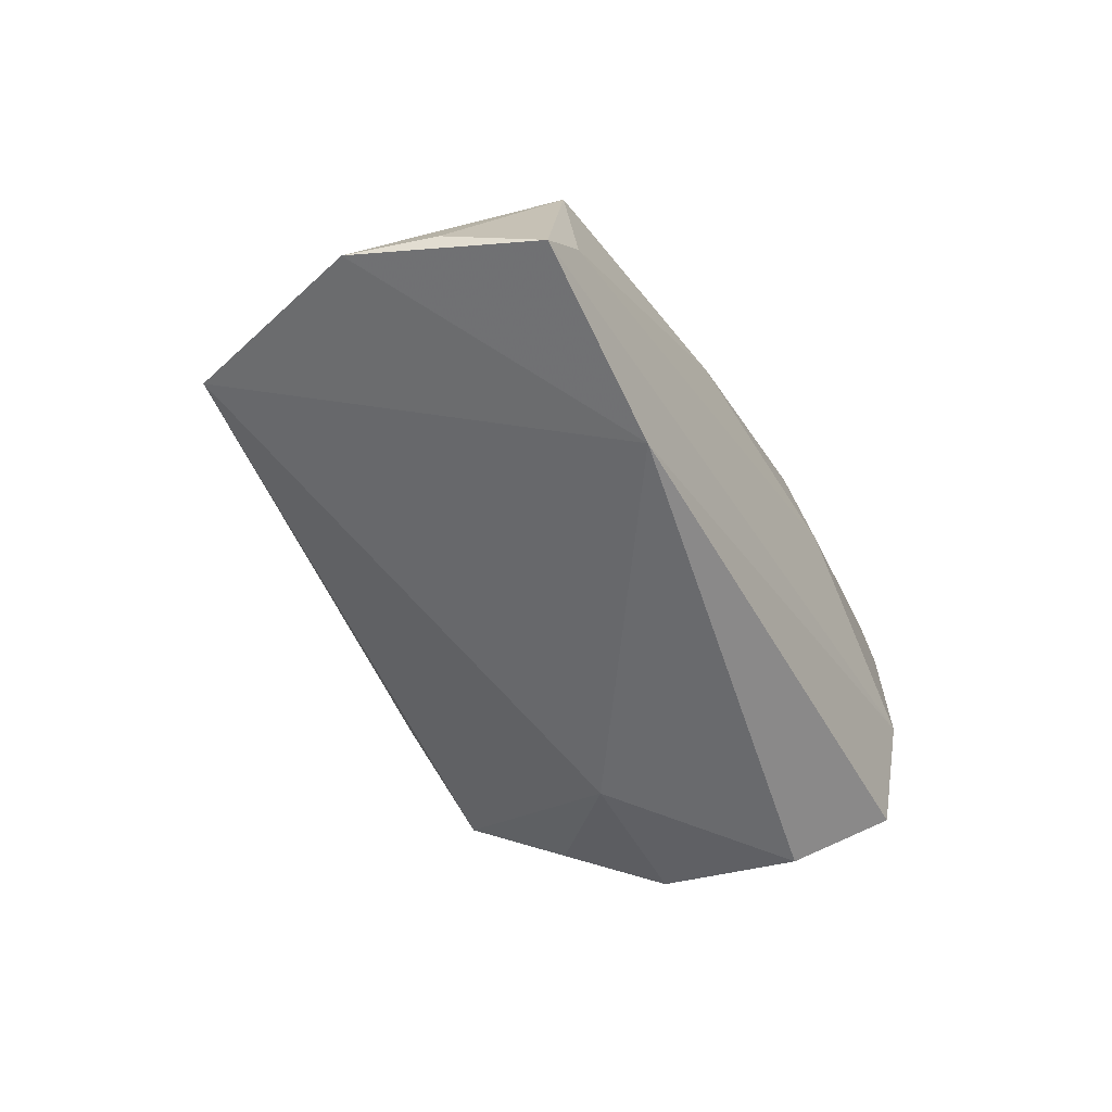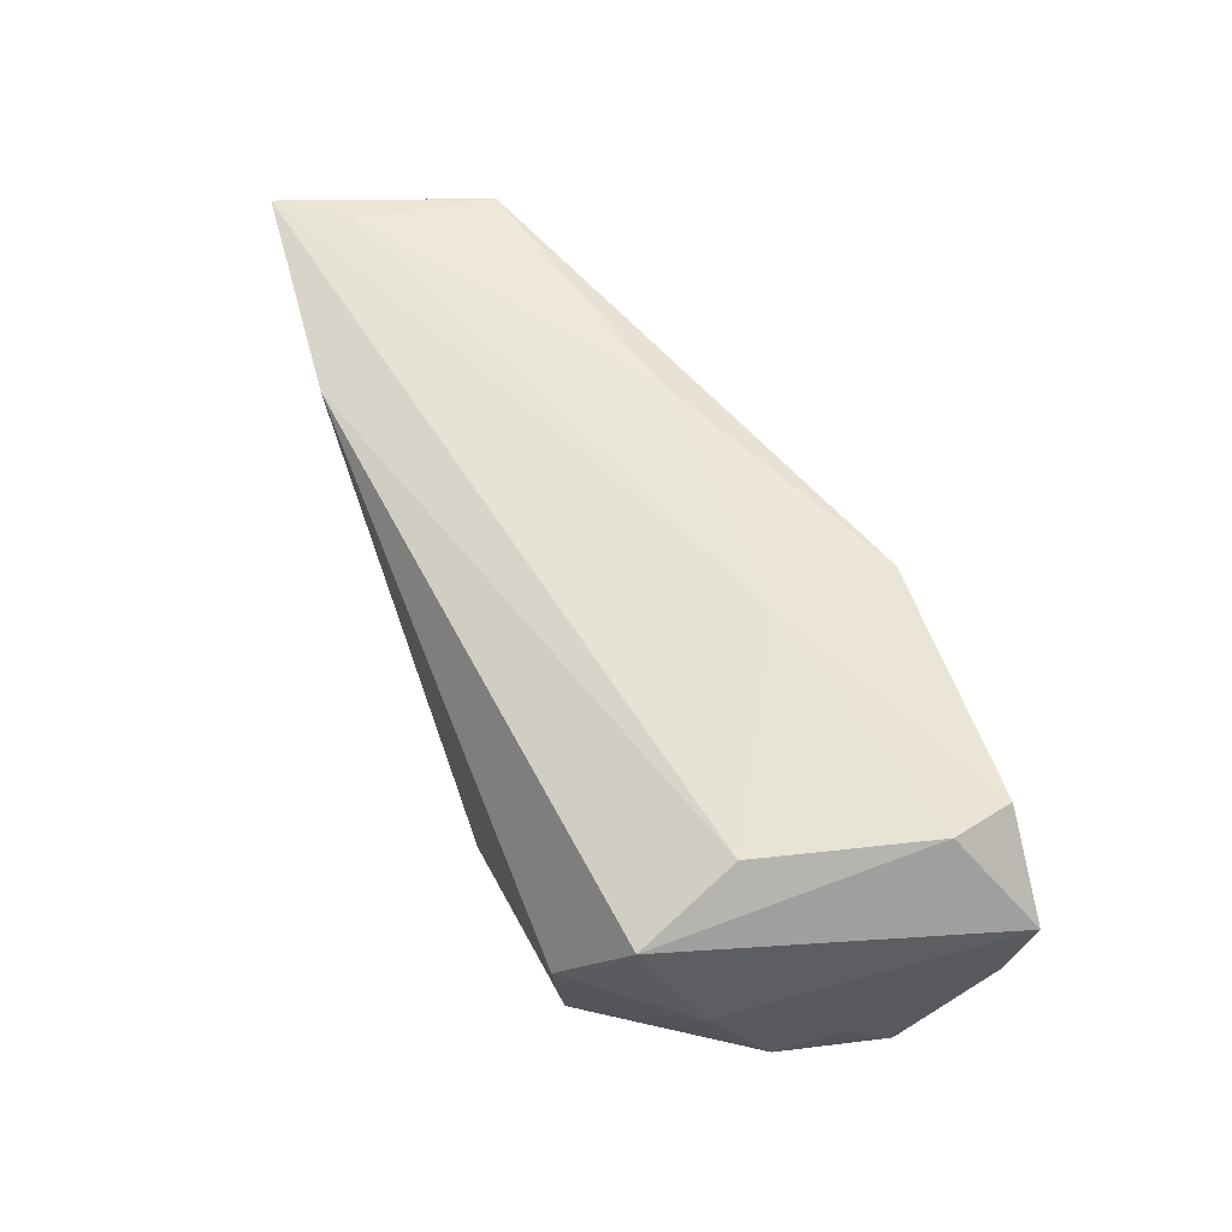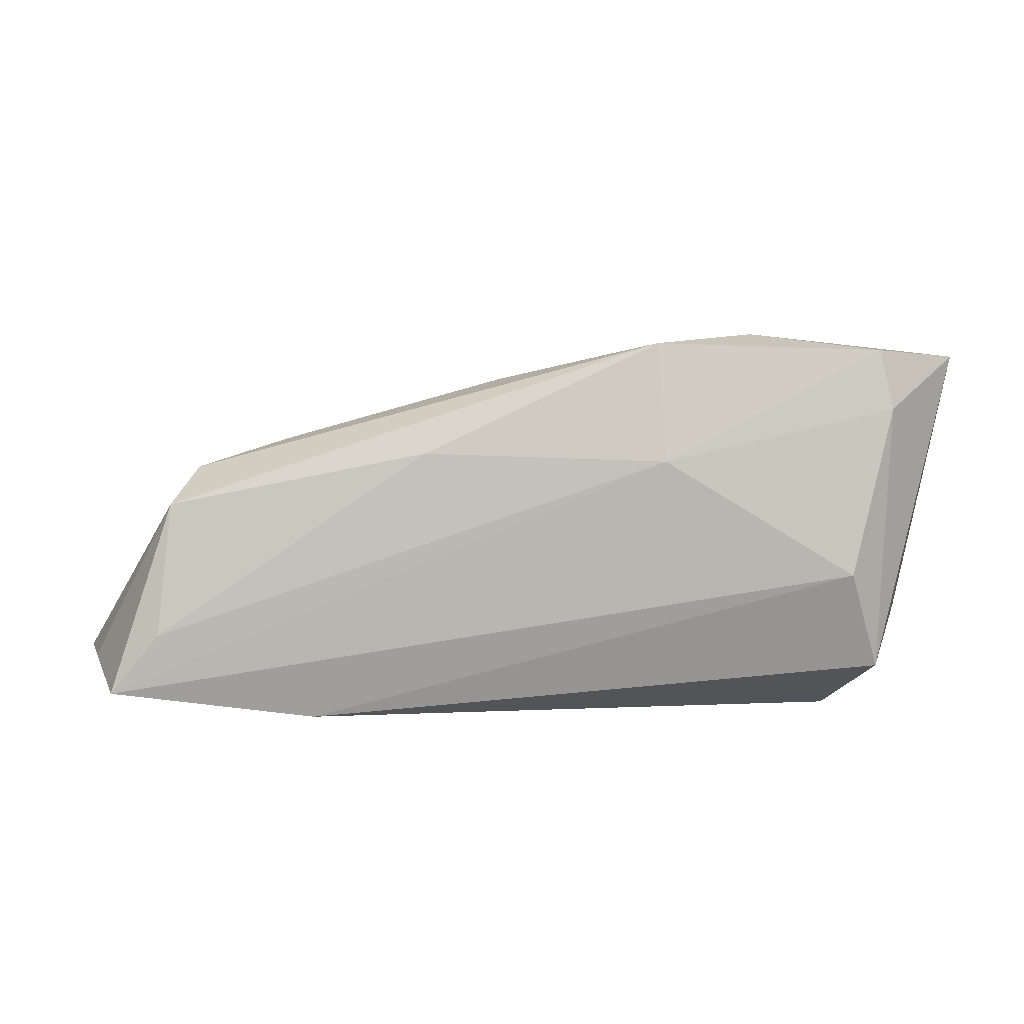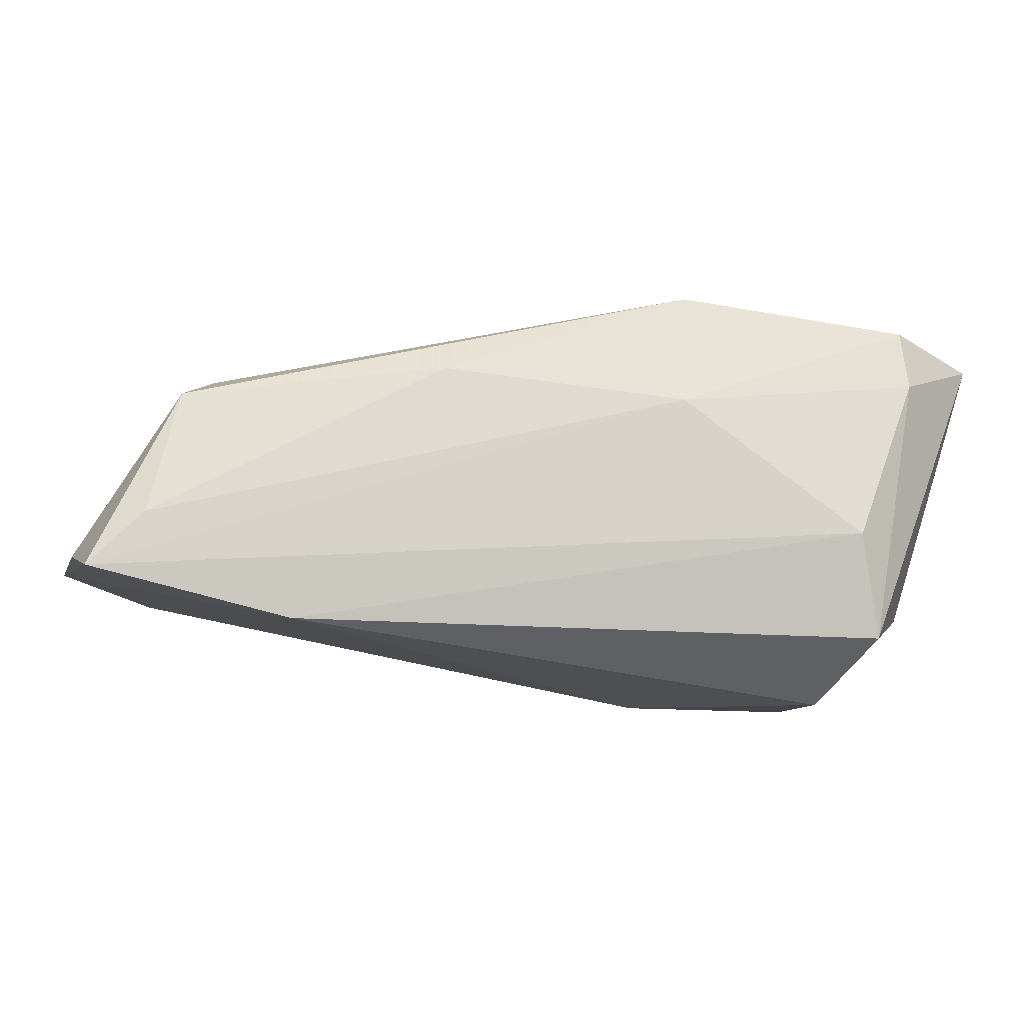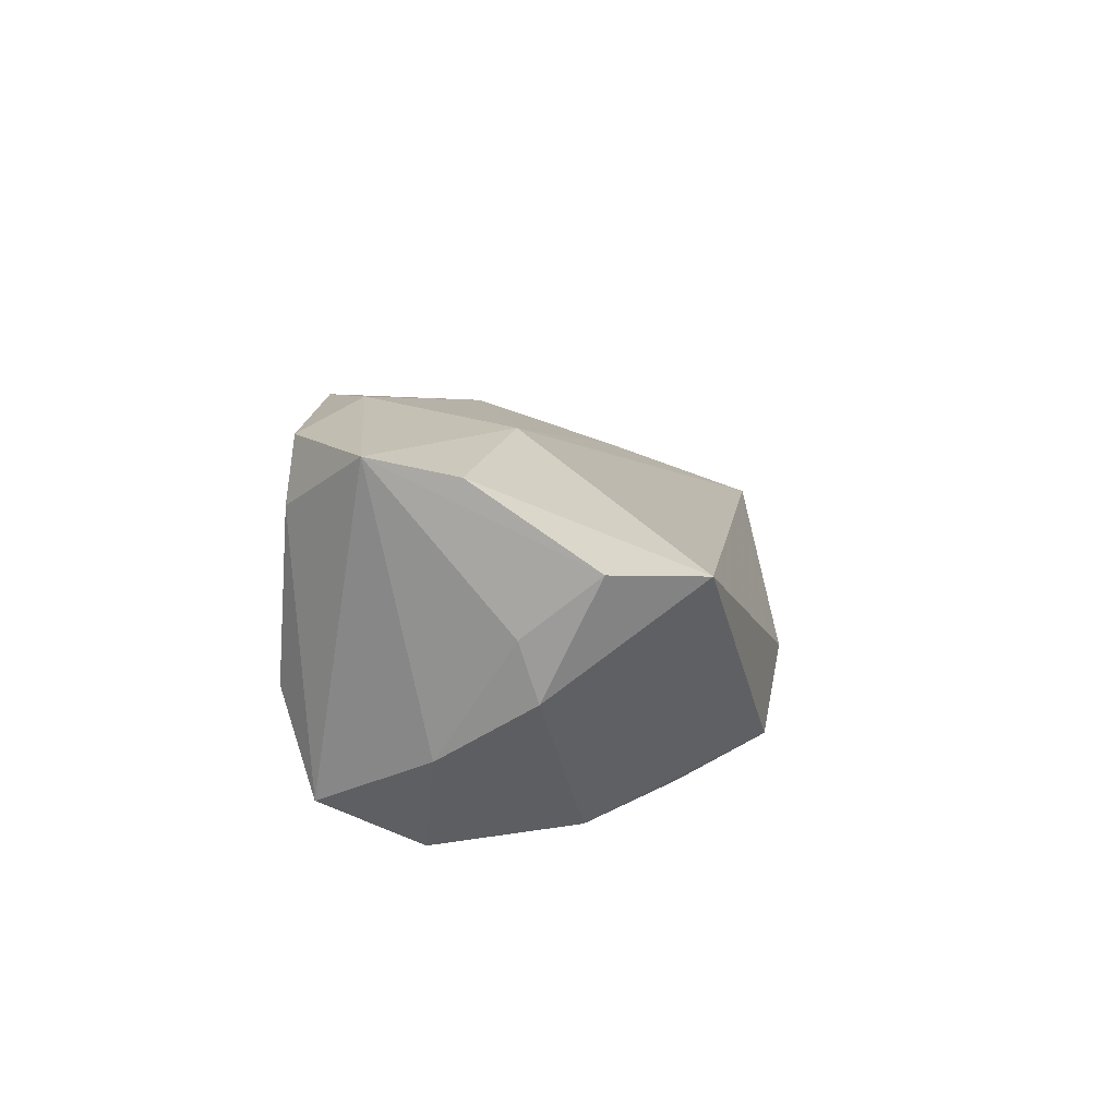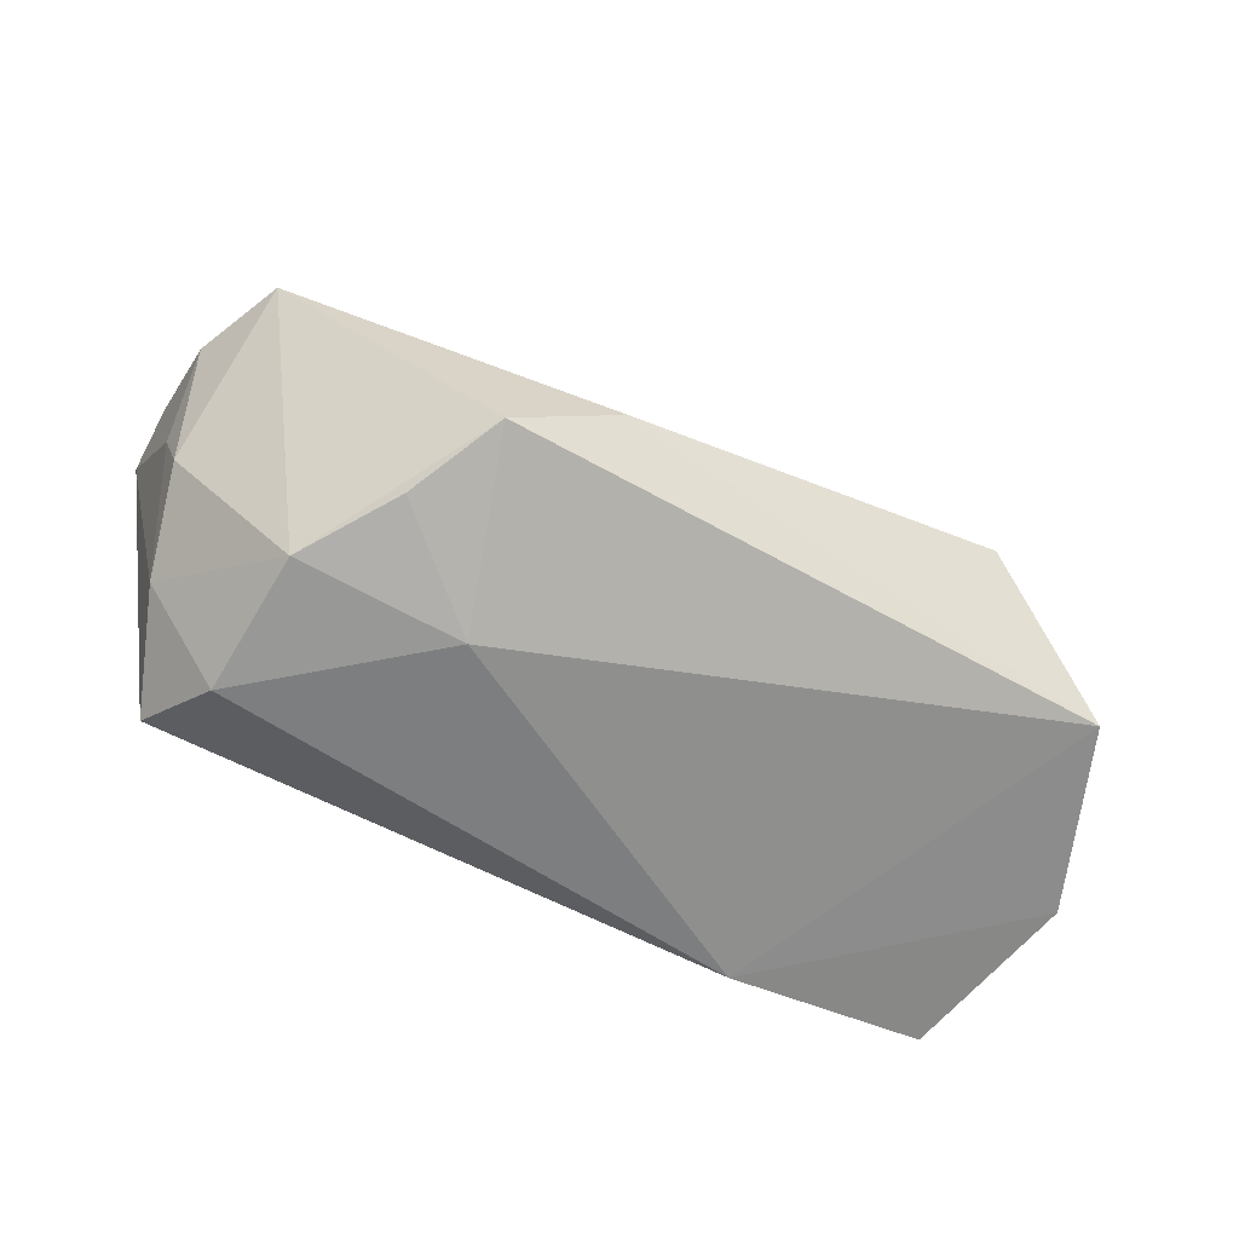
<metadata>
{"format":"obj","ext":"obj","renderer":"f3d","projection":"perspective","resolution":1024,"background":"white","views":[{"elev":-53.1,"azim":120.1,"up":"+Z"},{"elev":59.3,"azim":-112.6,"up":"+Y"},{"elev":4.4,"azim":-177.1,"up":"+Z"},{"elev":72.9,"azim":-173.2,"up":"+Y"},{"elev":11.3,"azim":-85.1,"up":"+Z"},{"elev":-59.3,"azim":-22.6,"up":"+Z"}]}
</metadata>
<code>
v 0.06039 0.01327 -0.01511
v 0.04844 -0.01236 0.006847
v -0.02694 0.01509 0.02792
v 0.06372 0.002881 -0.01518
v 0.006178 0.01182 0.02202
v 0.01176 -0.01073 0.01723
v -0.01592 0.02431 0.01172
v 0.02902 -0.01583 0.01214
v -0.008383 0.00416 0.02538
v 0.05687 -0.02084 -0.01276
v -0.03753 0.007029 -0.02177
v -0.05089 -0.004833 0.005493
v -0.02588 -0.02087 -0.0169
v 0.04291 -0.0282 0.006061
v -0.01424 -0.008944 -0.02177
v -0.01481 0.02149 0.02669
v 0.0481 0.02167 0.005931
v -0.00579 -0.03289 -0.005292
v -0.0433 0.01852 -0.01492
v -0.03086 -0.002732 0.02504
v 0.01478 0.02371 0.01265
v -0.05261 0.0005244 0.02285
v -0.03974 0.02287 -0.002786
v 0.04584 0.01433 0.01045
v 0.04946 0.02431 -0.01095
v 0.02964 0.02179 -0.02177
v -0.03484 -0.01059 -0.01956
v -0.05355 0.01079 0.02502
v -0.04479 0.0206 0.01832
v -0.01893 -0.03105 -0.01294
v -0.04738 0.004697 -0.008884
v -0.04509 -0.02494 0.01147
v -0.04317 0.01977 0.0258
v 0.03464 0.01088 0.01406
v -0.0494 -0.006965 -0.00176
v -0.05083 -0.01388 0.0126
v 0.05575 0.02408 -0.01858
f 12 28 31
f 28 19 31
f 10 14 18
f 36 28 12
f 18 14 32
f 14 20 32
f 28 36 22
f 36 32 22
f 22 20 28
f 22 32 20
f 1 17 4
f 4 37 1
f 1 37 17
f 11 31 19
f 23 7 37
f 17 37 25
f 37 7 25
f 18 32 30
f 30 10 18
f 15 10 30
f 27 30 32
f 31 11 27
f 27 11 15
f 4 17 24
f 7 23 29
f 29 19 28
f 29 23 19
f 16 24 17
f 5 24 16
f 16 9 5
f 15 11 26
f 26 37 4
f 26 11 19
f 4 10 26
f 26 10 15
f 19 23 26
f 26 23 37
f 35 27 32
f 35 32 36
f 31 27 35
f 35 36 12
f 12 31 35
f 15 30 13
f 13 27 15
f 30 27 13
f 34 24 5
f 5 9 34
f 14 10 2
f 24 34 2
f 4 24 2
f 2 10 4
f 6 20 14
f 14 9 6
f 6 9 20
f 21 16 17
f 7 16 21
f 17 25 21
f 21 25 7
f 7 29 33
f 33 16 7
f 33 29 28
f 8 34 9
f 8 2 34
f 8 9 14
f 14 2 8
f 16 33 3
f 20 9 3
f 9 16 3
f 28 20 3
f 3 33 28

</code>
